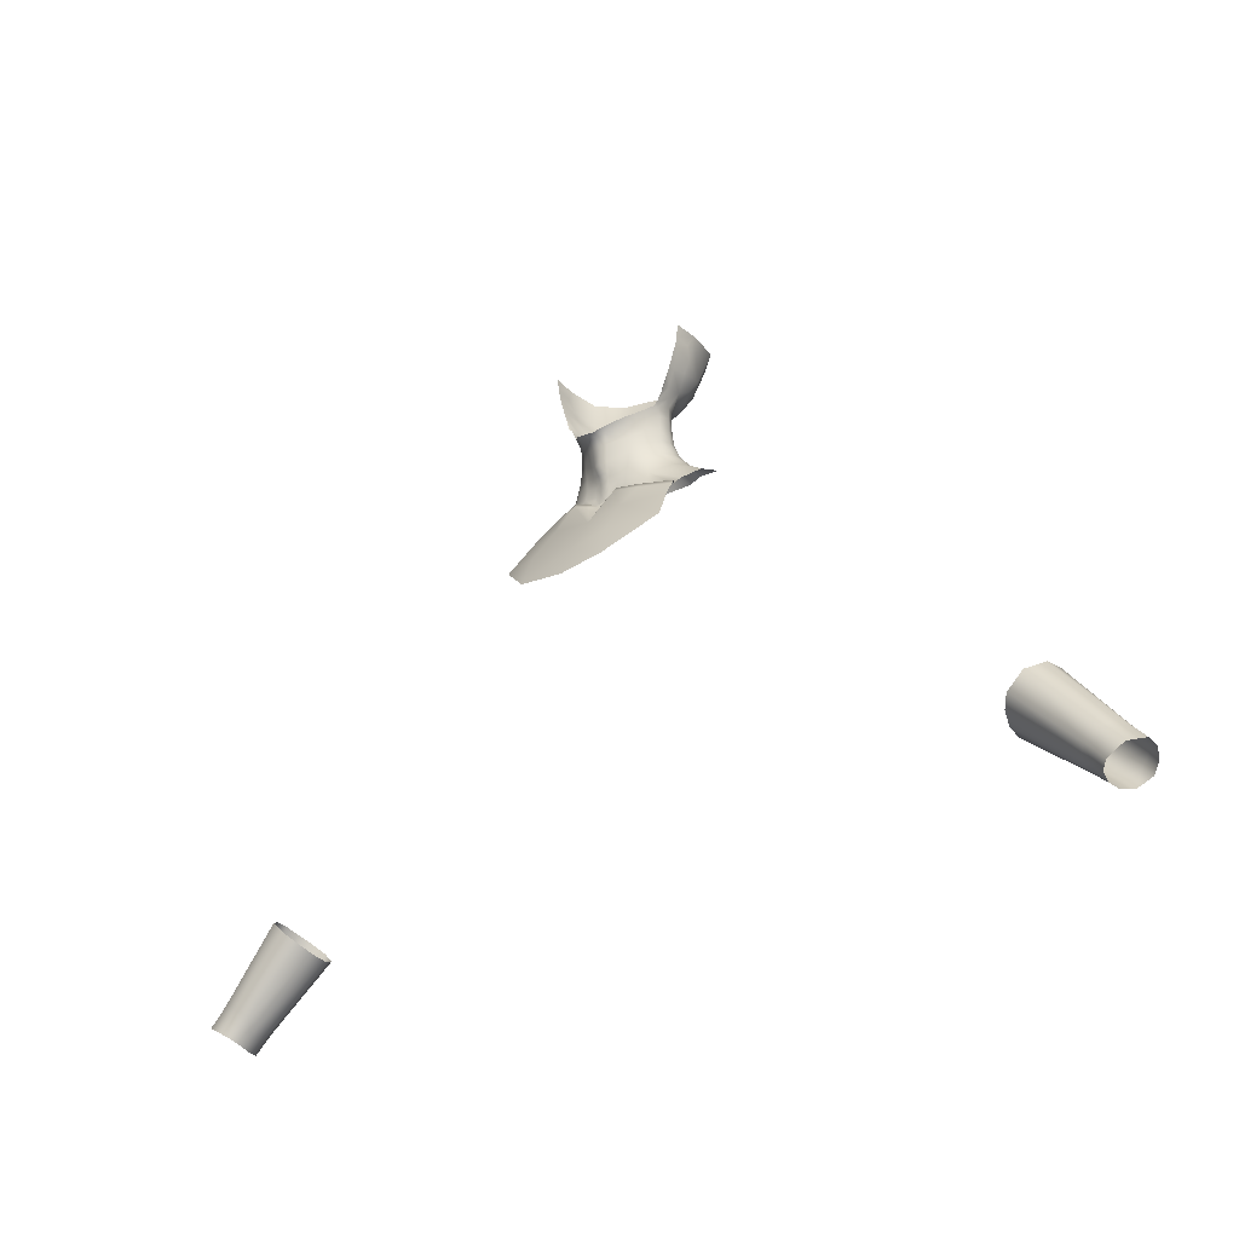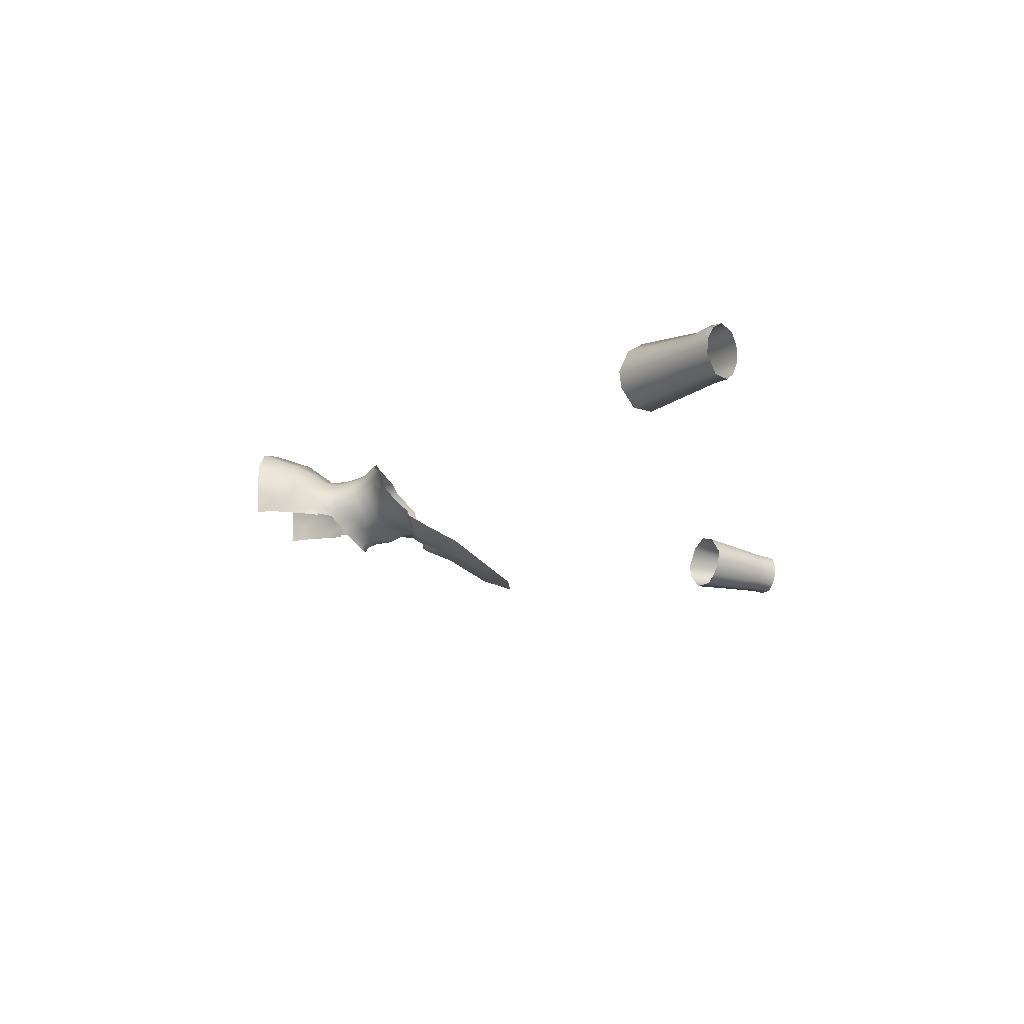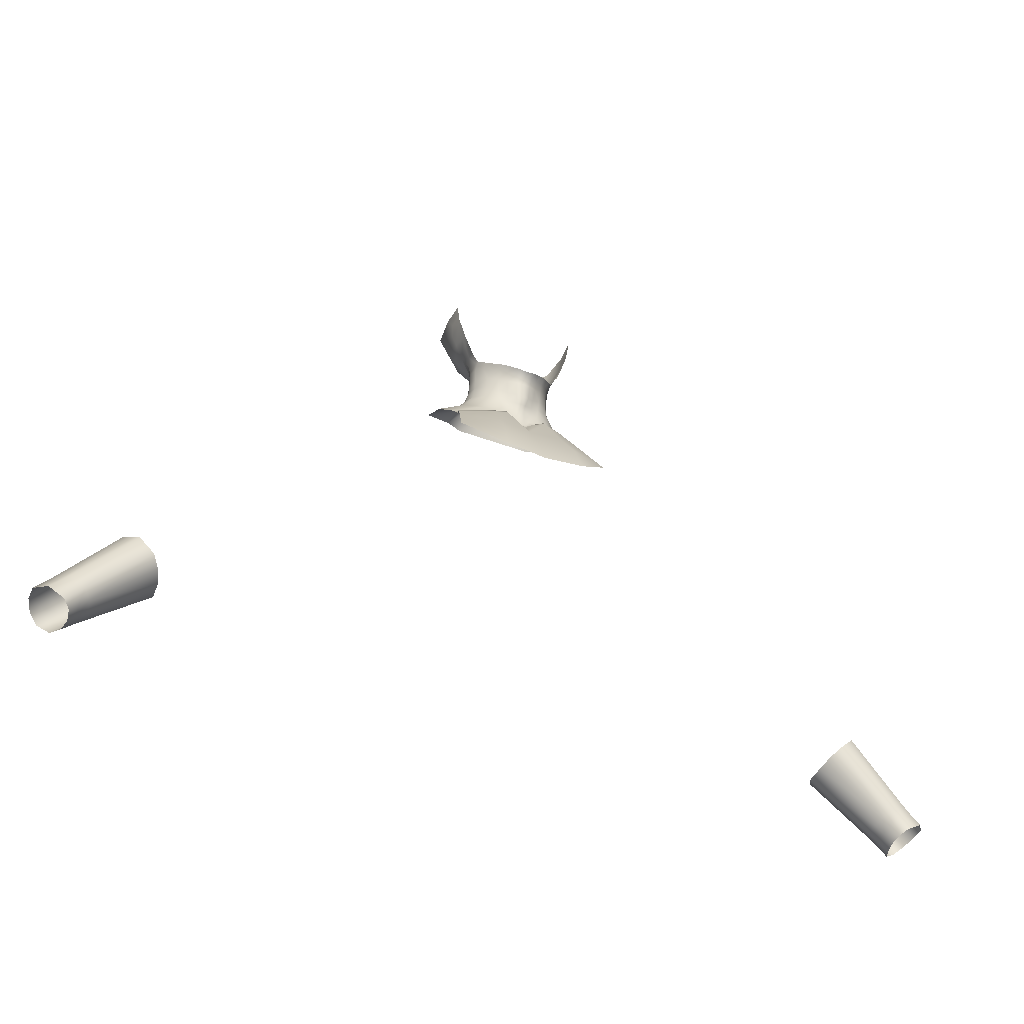
<metadata>
{"format":"obj","ext":"obj","renderer":"f3d","projection":"perspective","resolution":1024,"background":"white","views":[{"elev":-31.4,"azim":36.6,"up":"+Z"},{"elev":-15.4,"azim":100.2,"up":"+Y"},{"elev":-43.2,"azim":-24.1,"up":"+Z"}]}
</metadata>
<code>
g NPC_Male_Size02_Body_015_LOD0
v 0.3868 0.06253 1.137
v 0.3751 0.04197 1.127
v 0.439 0.03831 1.071
v 0.4473 0.05222 1.076
v 0.4012 0.06867 1.151
v 0.4494 0.03713 1.061
v 0.4605 0.0553 1.086
v 0.4143 0.05661 1.164
v 0.4572 0.05111 1.066
v 0.4592 0.03561 1.051
v 0.4669 0.05005 1.055
v 0.4703 0.05739 1.075
v 0.4803 0.04974 1.084
v 0.4798 0.05553 1.065
v 0.4893 0.04797 1.072
v 0.4947 0.03492 1.077
v 0.4707 0.04755 1.095
v 0.4767 0.03406 1.1
v 0.4214 0.03347 1.172
v 0.4857 0.03448 1.089
v 0.4947 0.0194 1.078
v 0.485 0.01933 1.089
v 0.4828 0.002954 1.072
v 0.4756 0.01916 1.101
v 0.4186 0.01698 1.171
v 0.4733 0.00373 1.082
v 0.4656 0.002354 1.062
v 0.4639 0.003469 1.093
v 0.4056 -0.0007174 1.16
v 0.4573 0.003082 1.072
v 0.4586 0.01013 1.056
v 0.4484 0.002546 1.081
v 0.3892 -0.0008272 1.144
v 0.4504 0.01133 1.066
v 0.441 0.01143 1.075
v 0.3812 0.009634 1.136
v 0.3763 0.02416 1.129
v 0.4479 0.02268 1.062
v 0.4565 0.02182 1.052
v 0.438 0.02356 1.072
v 0.3751 0.04197 1.127
v 0.439 0.03831 1.071
v 0.4494 0.03713 1.061
v 0.4592 0.03561 1.051
v -0.3868 0.06253 1.137
v -0.439 0.03831 1.071
v -0.3751 0.04197 1.127
v -0.4473 0.05222 1.076
v -0.4012 0.06867 1.151
v -0.4494 0.03713 1.061
v -0.4605 0.0553 1.086
v -0.4143 0.05661 1.164
v -0.4572 0.05111 1.066
v -0.4592 0.03561 1.051
v -0.4669 0.05005 1.055
v -0.4703 0.05739 1.075
v -0.4803 0.04974 1.084
v -0.4798 0.05553 1.065
v -0.4893 0.04797 1.072
v -0.4947 0.03492 1.077
v -0.4707 0.04755 1.095
v -0.4767 0.03406 1.1
v -0.4214 0.03347 1.172
v -0.4857 0.03448 1.089
v -0.4947 0.0194 1.078
v -0.485 0.01933 1.089
v -0.4828 0.002954 1.072
v -0.4756 0.01916 1.101
v -0.4186 0.01698 1.171
v -0.4733 0.00373 1.082
v -0.4656 0.002354 1.062
v -0.4639 0.003469 1.093
v -0.4056 -0.0007174 1.16
v -0.4573 0.003082 1.072
v -0.4586 0.01013 1.056
v -0.4484 0.002546 1.081
v -0.3892 -0.0008272 1.144
v -0.4504 0.01133 1.066
v -0.441 0.01143 1.075
v -0.3812 0.009634 1.136
v -0.3763 0.02416 1.129
v -0.4479 0.02268 1.062
v -0.4565 0.02182 1.052
v -0.438 0.02356 1.072
v -0.3751 0.04197 1.127
v -0.439 0.03831 1.071
v -0.4494 0.03713 1.061
v -0.4592 0.03561 1.051
v 0.04399 0.0352 1.563
v 0.04914 0.02168 1.573
v 0.04352 0.03472 1.576
v 0.04825 0.02326 1.56
v 0.04511 0.03677 1.549
v 0.04664 0.01049 1.569
v 0.04807 0.02525 1.546
v 0.05076 0.03876 1.535
v 0.04568 0.01189 1.556
v 0.04014 0.0005278 1.564
v 0.05073 0.02703 1.532
v 0.06385 0.04052 1.519
v 0.03674 -0.002202 1.549
v 0.03324 -0.008621 1.557
v 0.02682 -0.01527 1.553
v 0.04578 0.01323 1.542
v 0.02653 -0.01146 1.541
v 0.01857 -0.02019 1.549
v 0.0372 -0.001198 1.535
v 0.04784 0.01425 1.528
v 0.06221 0.02853 1.517
v 0.01785 -0.0169 1.538
v 0.009188 -0.02626 1.544
v 0.02581 -0.01028 1.528
v 0.08684 0.02061 1.498
v 0.09188 0.04148 1.505
v 0.05729 0.01509 1.512
v 0.07664 0.002654 1.482
v 0.04165 -0.001892 1.499
v 0.07183 -0.002747 1.475
v 0.03834 -0.001244 1.52
v 0.008333 -0.02233 1.534
v 1.138e-11 -0.02778 1.542
v 0.01606 -0.014 1.522
v 0.02422 -0.00986 1.514
v 2.266e-11 -0.02376 1.533
v 0.007345 -0.02068 1.515
v 0.01457 -0.01205 1.51
v 0.02216 -0.01134 1.498
v -0.008333 -0.02233 1.534
v -0.009188 -0.02626 1.544
v -0.01785 -0.0169 1.538
v -0.01857 -0.02019 1.549
v -0.02653 -0.01146 1.541
v -0.02682 -0.01527 1.553
v -0.03674 -0.002202 1.549
v -0.03324 -0.008621 1.557
v -0.04014 0.0005278 1.564
v -0.04568 0.01189 1.556
v -0.04664 0.01049 1.569
v -0.04825 0.02326 1.56
v -0.04914 0.02168 1.573
v -0.04399 0.0352 1.563
v -0.04352 0.03472 1.576
v -0.04511 0.03677 1.549
v -0.04807 0.02525 1.546
v -0.05076 0.03876 1.535
v -0.04578 0.01323 1.542
v -0.05073 0.02703 1.532
v -0.06385 0.04052 1.519
v -0.0372 -0.001198 1.535
v -0.04784 0.01425 1.528
v -0.06221 0.02853 1.517
v -0.02581 -0.01028 1.528
v -0.08684 0.02061 1.498
v -0.09188 0.04148 1.505
v -0.05729 0.01509 1.512
v -0.07664 0.002654 1.482
v -0.03834 -0.001244 1.52
v -0.01606 -0.014 1.522
v -0.04165 -0.001892 1.499
v -0.02422 -0.00986 1.514
v -0.007345 -0.02068 1.515
v -0.01457 -0.01205 1.51
v -0 -0.02233 1.514
v -0.04303 -0.006334 1.483
v -0.07183 -0.002747 1.475
v -0.02216 -0.01134 1.498
v -0.005014 -0.01698 1.505
v 0.005014 -0.01698 1.505
v -0.02271 -0.01319 1.487
v -0.01311 -0.01074 1.498
v -0 -0.0178 1.505
v -0 -0.01513 1.499
v 0.01311 -0.01074 1.498
v -0.004275 -0.01492 1.498
v 0.004275 -0.01492 1.498
v -0 -0.01332 1.487
v -0.004894 -0.01333 1.487
v -0 -0.01491 1.476
v 0.004894 -0.01333 1.487
v 0.02271 -0.01319 1.487
v -0.01199 -0.01157 1.487
v 0.01199 -0.01157 1.487
v -0.005929 -0.01443 1.476
v -0.01434 -0.01379 1.477
v 0.005929 -0.01443 1.476
v 0.01434 -0.01379 1.477
v 0.04303 -0.006334 1.483
v 0.02285 -0.01591 1.477
v 0.00462 -0.01619 1.471
v -0.00462 -0.01619 1.471
v -0.02285 -0.01591 1.477
v 0.04288 -0.01031 1.475
v 0.013 -0.02055 1.475
v 0.04465 -0.02078 1.475
v 0.07555 -0.008376 1.473
v 0.07661 -0.01298 1.467
v 0.02331 -0.02642 1.476
v 0.04648 -0.02418 1.469
v 0.07905 -0.02506 1.448
v 0.02292 -0.03035 1.471
v 0.03672 -0.04029 1.444
v 0.08682 -0.04779 1.411
v 0.00967 -0.02565 1.468
v -0 -0.04005 1.439
v -0 -0.06756 1.394
v 0.04182 -0.06757 1.401
v 0.04507 -0.07892 1.369
v -0 -0.07939 1.363
v -0.04507 -0.07892 1.369
v 0.003017 -0.02026 1.464
v -0.04182 -0.06757 1.401
v -0.08682 -0.04779 1.411
v -0.03672 -0.04029 1.444
v -0.07905 -0.02506 1.448
v -0 -0.01578 1.469
v -0.04648 -0.02418 1.469
v -0.07661 -0.01298 1.467
v -0.04465 -0.02078 1.475
v -0.07555 -0.008376 1.473
v -0.02292 -0.03035 1.471
v -0 -0.02052 1.463
v -0.003017 -0.02026 1.464
v -0.00967 -0.02565 1.468
v -0.013 -0.02055 1.475
v -0.02331 -0.02642 1.476
v -0.04288 -0.01031 1.475
v 0.09188 0.04148 1.505
v 0.06385 0.04052 1.519
v 0.06102 0.05717 1.52
v 0.05076 0.03876 1.535
v 0.04327 0.05111 1.539
v 0.04511 0.03677 1.549
v 0.04243 0.06646 1.522
v 0.03698 0.04778 1.553
v 0.04399 0.0352 1.563
v 0.02005 0.05967 1.543
v 0.02097 0.06963 1.526
v -0 0.07038 1.527
v 0.03375 0.04637 1.566
v 0.04352 0.03472 1.576
v 0.03206 0.04566 1.579
v 0.01925 0.05577 1.556
v 0.0188 0.05344 1.568
v 0.01775 0.05298 1.581
v -0 0.06247 1.544
v -0 0.05755 1.569
v -0 0.05666 1.581
v -0.01775 0.05298 1.581
v -0 0.05913 1.557
v -0.0188 0.05344 1.568
v -0.03206 0.04566 1.579
v -0.02005 0.05967 1.543
v -0.02097 0.06963 1.526
v -0.04243 0.06646 1.522
v -0.01925 0.05577 1.556
v -0.03375 0.04637 1.566
v -0.04352 0.03472 1.576
v -0.04399 0.0352 1.563
v -0.03698 0.04778 1.553
v -0.04511 0.03677 1.549
v -0.04327 0.05111 1.539
v -0.05076 0.03876 1.535
v -0.06102 0.05717 1.52
v -0.06385 0.04052 1.519
v -0.09188 0.04148 1.505
v 1.138e-11 -0.02778 1.542
v -0 -0.03355 1.545
v 0.009737 -0.03195 1.548
v 0.009188 -0.02626 1.544
v 0.01549 -0.02842 1.551
v 0.01857 -0.02019 1.549
v 0.02083 -0.02515 1.555
v 0.02682 -0.01527 1.553
v 0.028 -0.02034 1.559
v 0.03403 -0.01304 1.564
v 0.03324 -0.008621 1.557
v 0.0409 -0.005078 1.571
v 0.04014 0.0005278 1.564
v 0.04692 0.001675 1.577
v 0.04664 0.01049 1.569
v 0.04772 0.007314 1.578
v 0.04914 0.02168 1.573
v 0.0493 0.002647 1.581
v 0.05036 0.02034 1.583
v 0.04352 0.03472 1.576
v 0.0524 0.01666 1.591
v 0.05582 0.03028 1.604
v 0.04406 0.03508 1.588
v 0.03206 0.04566 1.579
v 0.05653 0.01219 1.6
v 0.0543 0.004195 1.592
v 0.03124 0.04957 1.593
v 0.01775 0.05298 1.581
v -0 0.05866 1.591
v -0 0.05666 1.581
v 0.0344 0.06165 1.608
v -0 0.0693 1.605
v 0.04542 0.06832 1.624
v -0 0.08139 1.621
v -0 0.0978 1.665
v 0.05075 0.08372 1.665
v 0.05792 0.04586 1.615
v 0.06332 0.05321 1.629
v 0.07171 0.0638 1.665
v 0.07553 0.03004 1.664
v 0.06499 0.02729 1.623
v 0.06996 0.02825 1.636
v 0.06372 0.01079 1.618
v 0.06993 0.009438 1.638
v 0.07261 0.02201 1.649
v 0.07188 0.004783 1.65
v 0.07349 0.004478 1.663
v 0.07028 0.004959 1.641
v 0.06829 0.004088 1.633
v 0.0655 0.003851 1.623
v 0.06239 0.003508 1.613
v 0.0586 0.004281 1.602
v 0.05879 0.002714 1.602
v 0.05564 0.002006 1.592
v 1.138e-11 -0.02778 1.542
v -0.009737 -0.03195 1.548
v -0 -0.03355 1.545
v -0.009188 -0.02626 1.544
v -0.01549 -0.02842 1.551
v -0.01857 -0.02019 1.549
v -0.02083 -0.02515 1.555
v -0.02682 -0.01527 1.553
v -0.028 -0.02034 1.559
v -0.03403 -0.01304 1.564
v -0.03324 -0.008621 1.557
v -0.0409 -0.005078 1.571
v -0.04014 0.0005278 1.564
v -0.04692 0.001675 1.577
v -0.04664 0.01049 1.569
v -0.04772 0.007314 1.578
v -0.0493 0.002647 1.581
v -0.04914 0.02168 1.573
v -0.05345 0.01458 1.593
v -0.0543 0.004195 1.592
v -0.05036 0.02034 1.583
v -0.04352 0.03472 1.576
v -0.05582 0.03028 1.604
v -0.04406 0.03508 1.588
v -0.03206 0.04566 1.579
v -0.03124 0.04957 1.593
v -0.01775 0.05298 1.581
v -0.0586 0.004281 1.602
v -0.05564 0.002006 1.592
v -0.05879 0.002714 1.602
v -0.06239 0.003508 1.613
v -0.05856 0.01188 1.604
v -0.06372 0.01079 1.618
v -0.0655 0.003851 1.623
v -0.06829 0.004088 1.633
v -0 0.05866 1.591
v -0 0.05666 1.581
v -0.0344 0.06165 1.608
v -0 0.0693 1.605
v -0.06993 0.009438 1.638
v -0.07028 0.004959 1.641
v -0.06499 0.02729 1.623
v -0.04542 0.06832 1.624
v -0 0.08139 1.621
v -0 0.0978 1.665
v -0.05075 0.08372 1.665
v -0.05792 0.04586 1.615
v -0.06332 0.05321 1.629
v -0.07171 0.0638 1.665
v -0.06996 0.02825 1.636
v -0.07553 0.03004 1.664
v -0.07261 0.02201 1.649
v -0.07188 0.004783 1.65
v -0.07349 0.004478 1.663
g NPC_Male_Size02_Body_015_LOD0_0
f 3 2 1
f 4 3 1
f 4 1 5
f 6 3 4
f 7 4 5
f 5 8 7
f 9 6 4
f 10 6 9
f 11 10 9
f 4 12 9
f 9 12 11
f 7 12 4
f 12 7 13
f 11 12 14
f 14 12 13
f 15 14 13
f 15 13 16
f 7 8 17
f 7 17 13
f 18 17 8
f 13 17 18
f 19 18 8
f 16 13 20
f 20 13 18
f 21 16 20
f 22 21 20
f 20 18 22
f 23 21 22
f 24 18 19
f 18 24 22
f 25 24 19
f 26 23 22
f 22 24 26
f 27 23 26
f 28 24 25
f 24 28 26
f 29 28 25
f 30 27 26
f 26 28 30
f 31 27 30
f 32 28 29
f 28 32 30
f 33 32 29
f 34 31 30
f 30 32 34
f 35 32 33
f 32 35 34
f 36 35 33
f 35 36 37
f 31 34 38
f 34 35 38
f 39 31 38
f 40 35 37
f 35 40 38
f 40 37 41
f 42 40 41
f 40 42 38
f 42 43 38
f 38 43 39
f 43 44 39
f 47 46 45
f 46 48 45
f 45 48 49
f 46 50 48
f 48 51 49
f 52 49 51
f 50 53 48
f 50 54 53
f 54 55 53
f 56 48 53
f 56 53 55
f 56 51 48
f 51 56 57
f 56 55 58
f 56 58 57
f 58 59 57
f 57 59 60
f 52 51 61
f 61 51 57
f 61 62 52
f 61 57 62
f 62 63 52
f 57 60 64
f 57 64 62
f 60 65 64
f 65 66 64
f 62 64 66
f 65 67 66
f 62 68 63
f 68 62 66
f 68 69 63
f 67 70 66
f 68 66 70
f 67 71 70
f 68 72 69
f 72 68 70
f 72 73 69
f 71 74 70
f 72 70 74
f 71 75 74
f 72 76 73
f 76 72 74
f 76 77 73
f 75 78 74
f 76 74 78
f 76 79 77
f 79 76 78
f 79 80 77
f 80 79 81
f 78 75 82
f 79 78 82
f 75 83 82
f 79 84 81
f 84 79 82
f 81 84 85
f 84 86 85
f 86 84 82
f 87 86 82
f 87 82 83
f 88 87 83
f 91 90 89
f 90 92 89
f 93 89 92
f 90 94 92
f 95 93 92
f 93 95 96
f 94 97 92
f 95 92 97
f 94 98 97
f 95 99 96
f 96 99 100
f 98 101 97
f 98 102 101
f 101 102 103
f 104 95 97
f 99 95 104
f 97 101 104
f 105 101 103
f 103 106 105
f 101 107 104
f 101 105 107
f 108 99 104
f 104 107 108
f 99 109 100
f 99 108 109
f 106 110 105
f 106 111 110
f 105 112 107
f 112 105 110
f 109 113 100
f 113 114 100
f 115 113 109
f 108 115 109
f 113 115 116
f 115 117 116
f 116 117 118
f 107 119 108
f 108 119 115
f 107 112 119
f 119 117 115
f 111 120 110
f 111 121 120
f 122 112 110
f 110 120 122
f 112 123 119
f 119 123 117
f 112 122 123
f 121 124 120
f 120 125 122
f 120 124 125
f 122 126 123
f 126 122 125
f 123 127 117
f 123 126 127
f 124 121 128
f 121 129 128
f 128 129 130
f 129 131 130
f 130 131 132
f 131 133 132
f 134 132 133
f 135 134 133
f 135 136 134
f 134 136 137
f 136 138 137
f 137 138 139
f 138 140 139
f 139 140 141
f 140 142 141
f 141 143 139
f 143 144 139
f 139 144 137
f 144 143 145
f 134 137 146
f 144 146 137
f 147 144 145
f 144 147 146
f 147 145 148
f 149 134 146
f 132 134 149
f 147 150 146
f 149 146 150
f 151 147 148
f 150 147 151
f 152 132 149
f 132 152 130
f 153 151 148
f 154 153 148
f 155 151 153
f 155 150 151
f 153 156 155
f 157 149 150
f 157 150 155
f 152 149 157
f 152 158 130
f 128 130 158
f 156 159 155
f 159 157 155
f 160 152 157
f 158 152 160
f 160 157 159
f 161 128 158
f 124 128 161
f 162 158 160
f 158 162 161
f 163 124 161
f 124 163 125
f 159 156 164
f 156 165 164
f 166 160 159
f 162 160 166
f 162 167 161
f 163 161 167
f 125 163 168
f 168 126 125
f 166 159 169
f 159 164 169
f 170 162 166
f 162 170 167
f 170 166 169
f 163 171 168
f 171 163 167
f 171 167 172
f 168 171 172
f 173 126 168
f 126 173 127
f 170 174 167
f 167 174 172
f 175 168 172
f 175 173 168
f 172 174 176
f 175 172 176
f 174 170 177
f 174 177 176
f 178 176 177
f 179 175 176
f 173 175 179
f 176 178 179
f 127 173 180
f 117 127 180
f 170 181 177
f 181 170 169
f 182 173 179
f 173 182 180
f 177 181 183
f 183 178 177
f 181 169 184
f 181 184 183
f 182 179 185
f 178 185 179
f 186 182 185
f 180 182 186
f 187 117 180
f 117 187 118
f 180 188 187
f 188 180 186
f 189 186 185
f 185 178 189
f 178 183 190
f 184 190 183
f 169 191 184
f 191 169 164
f 192 118 187
f 188 192 187
f 186 193 188
f 193 186 189
f 192 194 118
f 194 195 118
f 196 195 194
f 192 188 197
f 193 197 188
f 194 192 197
f 198 196 194
f 196 198 199
f 194 197 200
f 200 197 193
f 198 194 200
f 198 201 199
f 198 200 201
f 199 201 202
f 203 200 193
f 203 193 189
f 200 203 204
f 201 200 204
f 201 204 205
f 201 206 202
f 206 201 205
f 206 207 202
f 207 206 205
f 208 207 205
f 209 208 205
f 210 203 189
f 204 203 210
f 211 209 205
f 211 212 209
f 213 211 205
f 211 213 212
f 204 213 205
f 213 214 212
f 210 189 215
f 178 215 189
f 215 178 190
f 213 216 214
f 216 217 214
f 217 216 218
f 219 217 218
f 219 218 165
f 220 216 213
f 220 213 204
f 216 220 218
f 221 210 215
f 210 221 204
f 222 221 215
f 221 222 204
f 190 222 215
f 223 204 222
f 223 222 190
f 223 220 204
f 224 223 190
f 220 223 224
f 184 224 190
f 224 184 191
f 225 220 224
f 220 225 218
f 225 224 191
f 225 191 218
f 191 226 218
f 218 226 165
f 226 191 164
f 226 164 165
f 229 228 227
f 228 229 230
f 230 229 231
f 232 230 231
f 233 231 229
f 234 232 231
f 235 232 234
f 233 236 231
f 234 231 236
f 237 236 233
f 237 238 236
f 239 235 234
f 235 239 240
f 239 241 240
f 242 234 236
f 234 242 239
f 239 243 241
f 242 243 239
f 243 244 241
f 238 245 236
f 242 236 245
f 243 246 244
f 246 247 244
f 247 246 248
f 242 249 243
f 249 246 243
f 249 242 245
f 246 250 248
f 246 249 250
f 248 250 251
f 245 238 252
f 238 253 252
f 252 253 254
f 255 249 245
f 249 255 250
f 252 255 245
f 250 256 251
f 250 255 256
f 251 256 257
f 256 258 257
f 255 259 256
f 256 259 258
f 259 255 252
f 259 260 258
f 252 254 261
f 261 259 252
f 259 261 260
f 261 262 260
f 261 254 263
f 263 262 261
f 263 264 262
f 264 263 265
f 268 267 266
f 269 268 266
f 268 269 270
f 269 271 270
f 272 270 271
f 271 273 272
f 273 274 272
f 275 274 273
f 276 275 273
f 277 275 276
f 278 277 276
f 277 278 279
f 278 280 279
f 280 281 279
f 280 282 281
f 281 283 279
f 282 284 281
f 284 282 285
f 283 281 286
f 281 284 286
f 286 284 287
f 284 288 287
f 288 284 285
f 285 289 288
f 283 286 290
f 290 286 287
f 291 283 290
f 289 292 288
f 288 292 287
f 289 293 292
f 293 294 292
f 295 294 293
f 296 292 294
f 287 292 296
f 297 296 294
f 298 296 297
f 299 298 297
f 299 300 298
f 300 301 298
f 296 298 302
f 302 287 296
f 298 301 303
f 298 303 302
f 301 304 303
f 304 305 303
f 306 287 302
f 306 302 303
f 305 307 303
f 307 306 303
f 308 287 306
f 308 290 287
f 307 309 306
f 309 308 306
f 310 307 305
f 307 310 309
f 310 305 311
f 305 312 311
f 311 313 310
f 310 313 309
f 314 309 313
f 308 309 314
f 315 308 314
f 315 316 308
f 290 308 316
f 317 290 316
f 316 318 317
f 291 290 317
f 318 319 317
f 319 291 317
f 322 321 320
f 321 323 320
f 323 321 324
f 325 323 324
f 324 326 325
f 327 325 326
f 328 327 326
f 328 329 327
f 329 330 327
f 329 331 330
f 331 332 330
f 332 331 333
f 334 332 333
f 335 334 333
f 336 335 333
f 337 334 335
f 335 336 338
f 336 339 338
f 340 337 335
f 340 335 338
f 337 340 341
f 338 342 340
f 342 343 340
f 340 343 341
f 344 341 343
f 345 344 343
f 343 342 345
f 346 344 345
f 339 347 338
f 339 348 347
f 348 349 347
f 349 350 347
f 347 351 338
f 351 347 350
f 342 338 351
f 352 351 350
f 351 352 342
f 353 352 350
f 352 353 354
f 355 346 345
f 356 346 355
f 345 357 355
f 345 342 357
f 357 358 355
f 359 352 354
f 359 354 360
f 342 352 361
f 352 359 361
f 357 362 358
f 362 363 358
f 364 363 362
f 365 364 362
f 342 366 357
f 362 357 366
f 342 361 366
f 365 362 367
f 367 362 366
f 367 366 361
f 368 365 367
f 369 367 361
f 368 367 369
f 359 369 361
f 370 368 369
f 371 369 359
f 371 370 369
f 360 371 359
f 360 372 371
f 370 371 372
f 373 370 372

</code>
